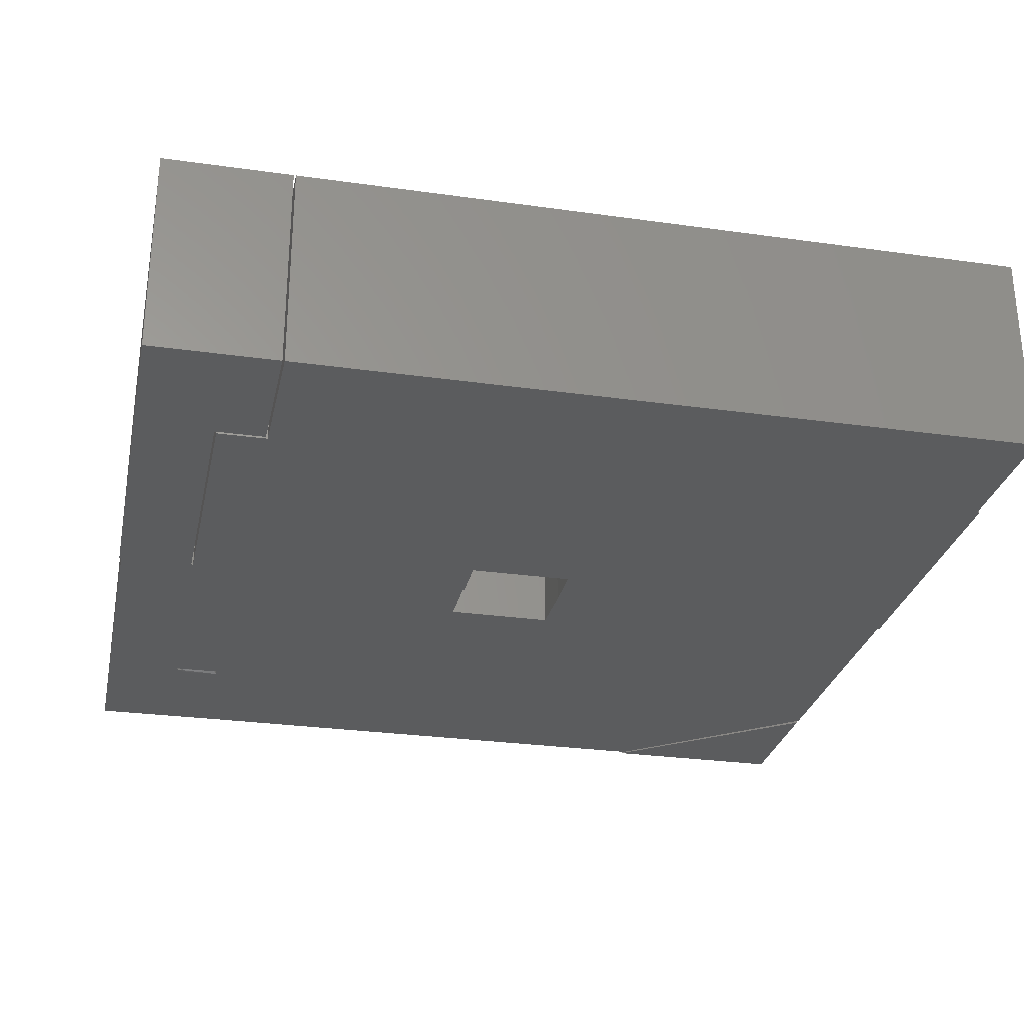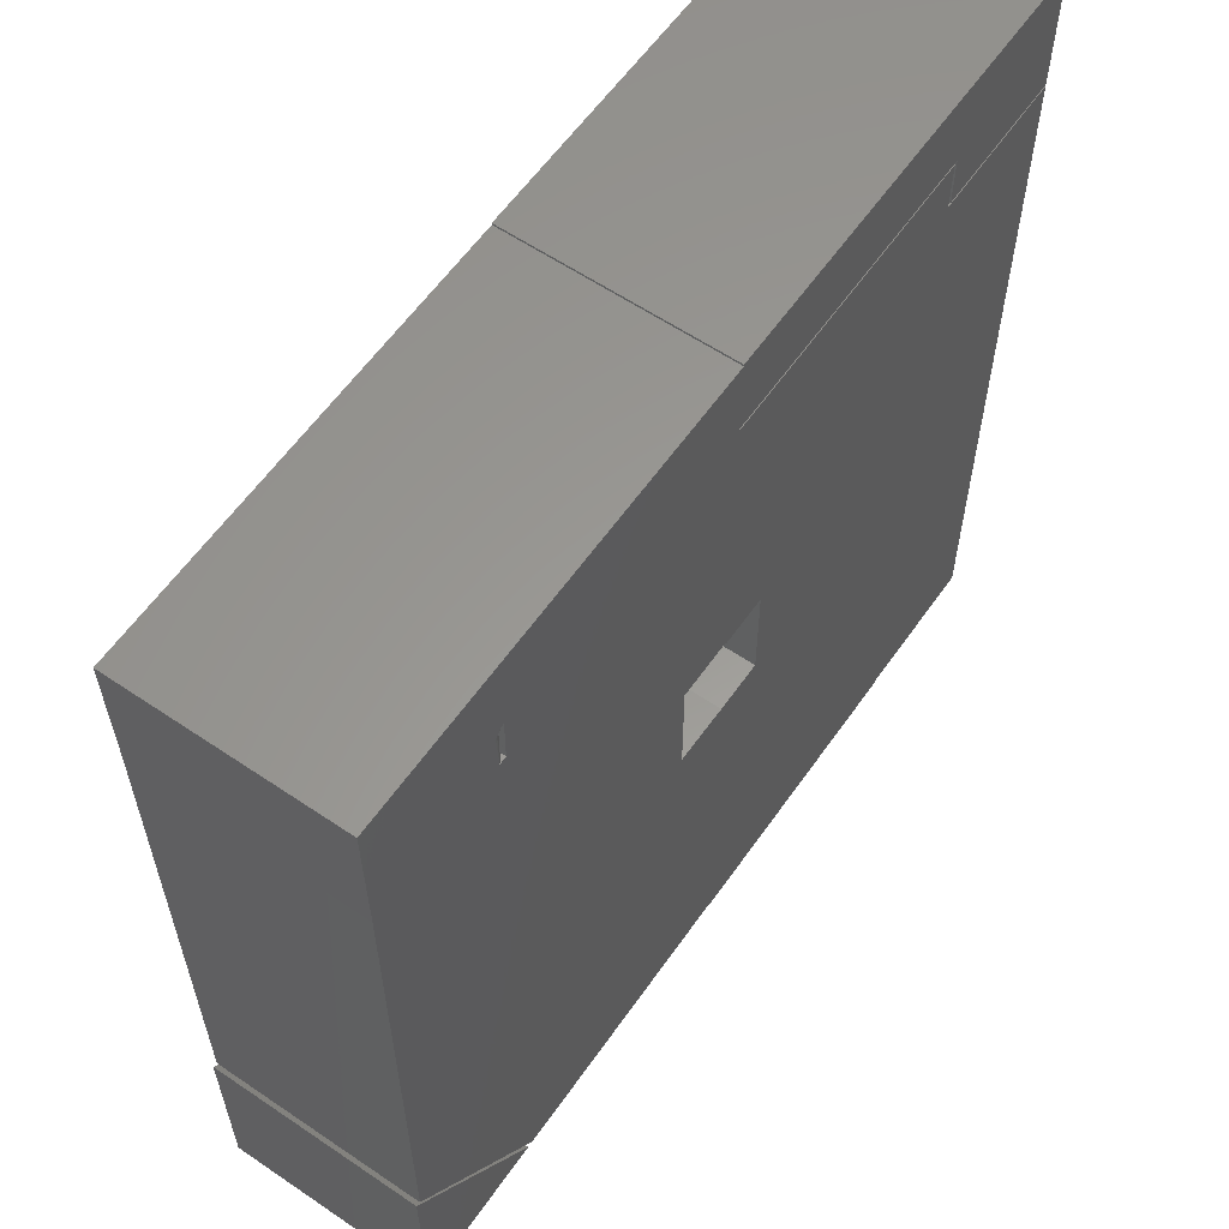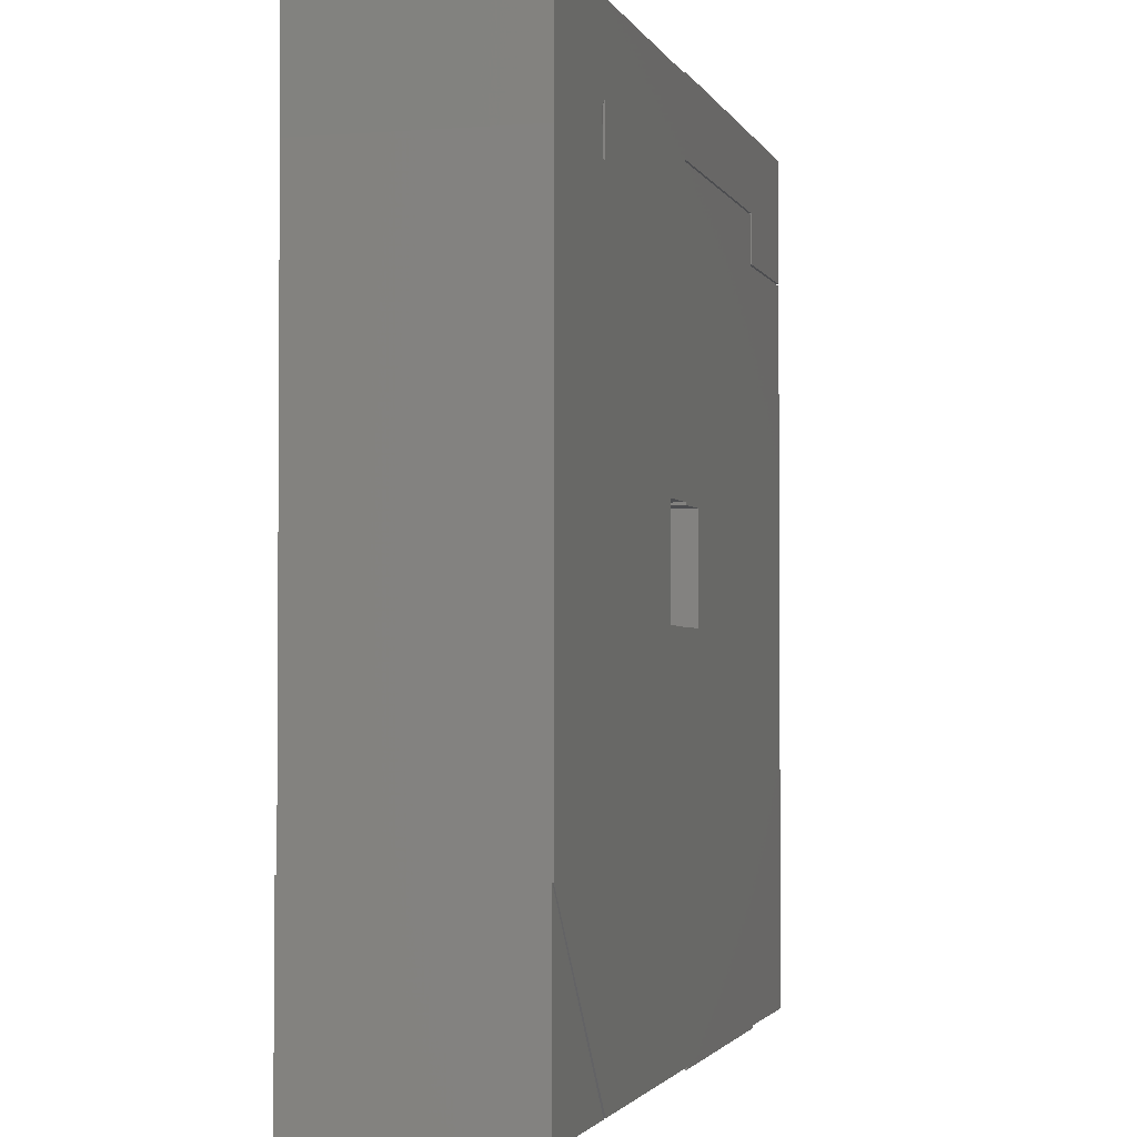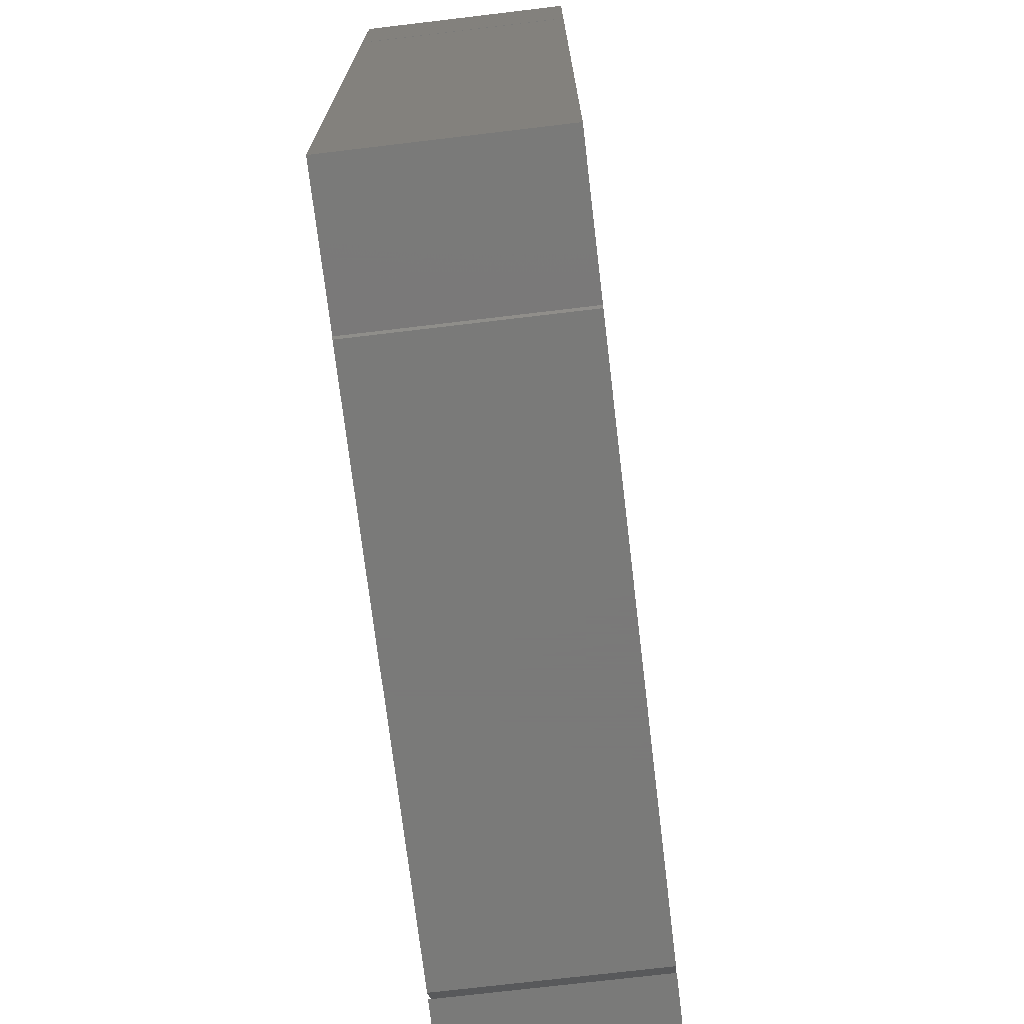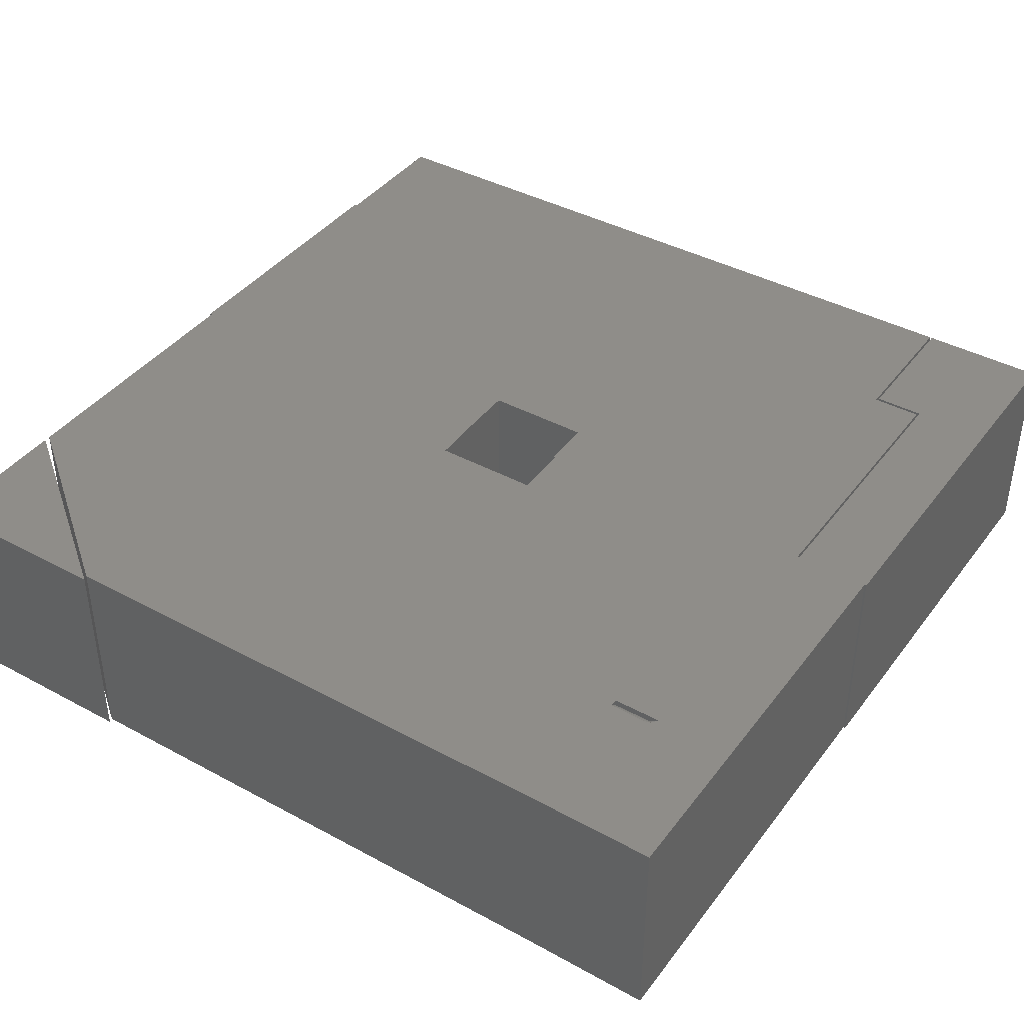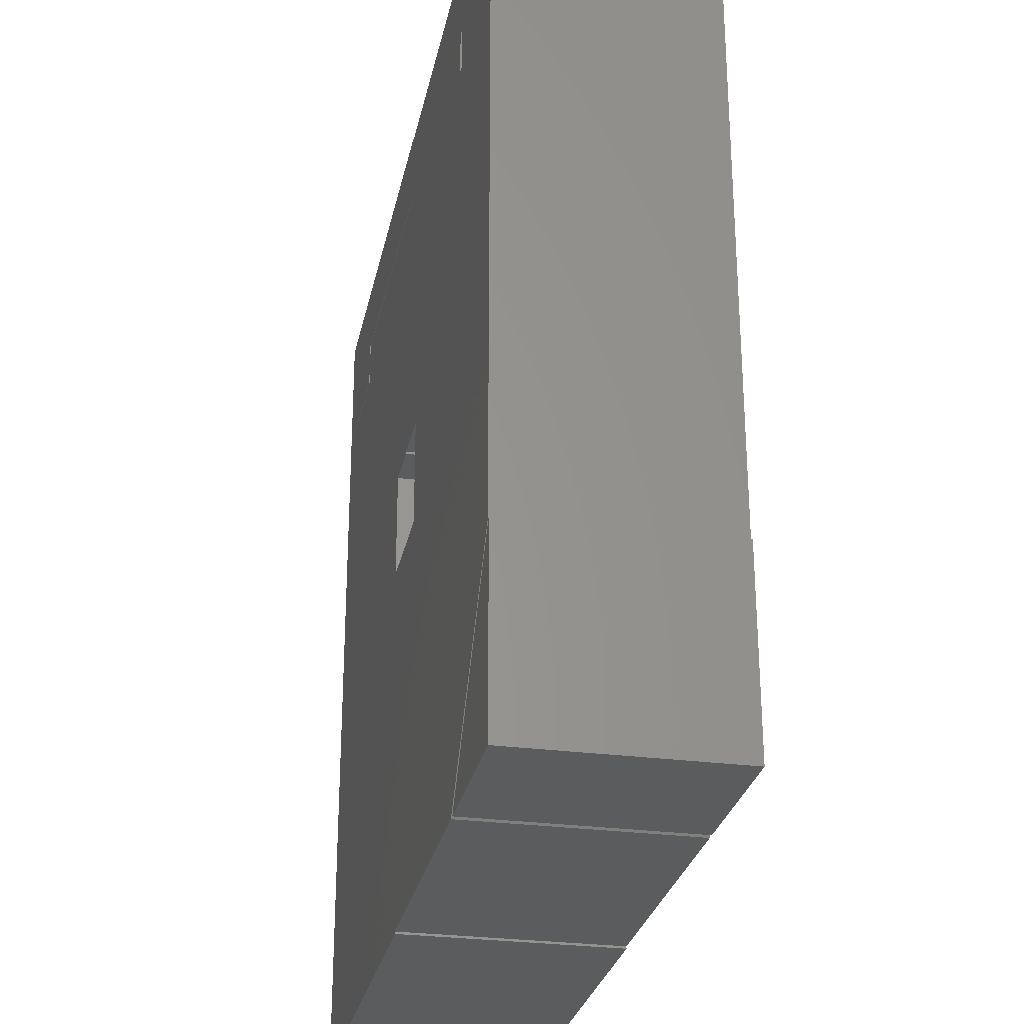
<metadata>
{"format":"stl","ext":"stl","renderer":"f3d","projection":"perspective","resolution":1024,"background":"white","views":[{"elev":-28.3,"azim":-102.0,"up":"+Z"},{"elev":59.6,"azim":124.8,"up":"+Y"},{"elev":-2.2,"azim":105.2,"up":"+Y"},{"elev":-72.7,"azim":-83.2,"up":"+Y"},{"elev":40.7,"azim":123.5,"up":"+Z"},{"elev":-28.1,"azim":78.6,"up":"+Y"}]}
</metadata>
<code>
# stl→obj: 119 verts, 238 faces
v -0.7031 -0.1033 0
v -0.7031 -0.7031 0
v -0.7031 -0.1033 0.1719
v -0.7031 -0.7031 0.1719
v -0.3513 -0.7049 0
v -0.5859 -0.7049 0
v -0.3513 -0.7031 0
v -0.3516 0.0004112 0
v -0.1223 -0.0639 0
v -0.1223 -0.103 0
v -0.3516 -0.06086 0
v -0.5884 -0.06086 0
v -0.7031 0.002056 0
v -0.3516 0.002056 0
v 0 0.0004112 0
v -0.0009046 -0.103 0
v -0.1143 -0.1032 0
v -0.1143 -0.07031 0
v -0.1195 -0.06559 0
v -0.0009046 -0.548 0
v -0.1223 -0.7031 0
v -0.1163 -0.103 0
v -0.5875 -0.7027 0
v -0.3921 -0.3072 0
v -0.3921 -0.3939 0
v -0.3044 -0.3053 0
v -0.3513 -0.3053 0
v -0.3513 -0.0625 0
v -0.3044 -0.3929 0
v -0.5859 -0.1033 0
v -0.3513 -0.3072 0
v -0.5859 -0.0625 0
v -0.3513 -0.3939 0
v -0.7031 -0.1016 0
v -0.5884 -0.1016 0
v -0.3513 -0.7031 0.1719
v -0.5859 -0.7049 0.1719
v -0.3513 -0.7049 0.1719
v -0.3516 0.0004112 0.1719
v -0.3516 0.002056 0.1719
v -0.7031 0.002056 0.1719
v -0.5884 -0.06086 0.1719
v -0.3516 -0.06086 0.1719
v -0.1223 -0.103 0.1719
v -0.1223 -0.0639 0.1719
v 0 0.0004112 0.1719
v -0.1195 -0.06559 0.1719
v -0.1143 -0.07031 0.1719
v -0.1143 -0.1032 0.1719
v -0.0009046 -0.103 0.1719
v -0.0009046 -0.548 0.1719
v -0.1162 -0.103 0.1719
v -0.1223 -0.7031 0.1719
v -0.5875 -0.7027 0.1719
v -0.3921 -0.3939 0.1719
v -0.3921 -0.3072 0.1719
v -0.3044 -0.3053 0.1719
v -0.3044 -0.3929 0.1719
v -0.3513 -0.0625 0.1719
v -0.3513 -0.3053 0.1719
v -0.3513 -0.3072 0.1719
v -0.5859 -0.1033 0.1719
v -0.5859 -0.0625 0.1719
v -0.3513 -0.3939 0.1719
v -0.7031 -0.1016 0.1719
v -0.5884 -0.1016 0.1719
v -0.1221 -0.07031 0.1641
v -0.1223 -0.06762 0.1663
v -0.1221 -0.09539 0.1641
v -0.1223 -0.06895 0.1646
v -0.1221 -0.09539 0.007812
v -0.1223 -0.06762 0.005547
v -0.1223 -0.06872 0.007812
v -0.1221 -0.07031 0.007812
v -0.122 -0.07031 0.006288
v -0.1158 -0.07031 0.0001501
v -0.1208 -0.07031 0.003472
v -0.1202 -0.06738 0.001883
v -0.1199 -0.06882 0.002186
v -0.1198 -0.07031 0.002288
v -0.1214 -0.06487 0.0007274
v -0.1207 -0.06604 0.001391
v -0.1215 -0.07031 0.004823
v -0.1173 -0.07031 0.0005947
v -0.1186 -0.07031 0.001317
v -0.1187 -0.06882 0.001196
v -0.119 -0.06738 0.0008404
v -0.119 -0.06738 0.171
v -0.1158 -0.07031 0.1717
v -0.122 -0.07031 0.1656
v -0.1173 -0.07031 0.1713
v -0.1187 -0.06882 0.1707
v -0.1215 -0.07031 0.1671
v -0.1186 -0.07031 0.1706
v -0.1214 -0.06487 0.1711
v -0.1207 -0.06604 0.1705
v -0.1202 -0.06738 0.17
v -0.1199 -0.06882 0.1697
v -0.1198 -0.07031 0.1696
v -0.1208 -0.07031 0.1684
v -0.122 -0.09662 0.006593
v -0.122 -0.09662 0.1653
v -0.1188 -0.1018 0.1705
v -0.1198 -0.101 0.1696
v -0.1188 -0.1018 0.001419
v -0.1198 -0.101 0.002226
v -0.1206 -0.1 0.1687
v -0.1206 -0.1 0.003175
v -0.1213 -0.09897 0.1676
v -0.1213 -0.09897 0.004238
v -0.1217 -0.09782 0.1665
v -0.1217 -0.09782 0.005386
v -0.1177 -0.1024 0.1711
v -0.1172 -0.7031 0.1719
v 0.002878 -0.7031 0.1719
v 0.002878 -0.5469 0.1719
v 0.002878 -0.5469 0
v 0.002878 -0.7031 0
v -0.1172 -0.7031 0
f 1 2 3
f 3 2 4
f 5 6 7
f 8 9 10
f 8 10 11
f 8 11 12
f 8 12 13
f 8 13 14
f 15 16 17
f 15 17 18
f 15 18 19
f 15 19 9
f 15 9 8
f 20 21 10
f 20 10 22
f 20 22 17
f 20 17 16
f 23 2 24
f 23 24 25
f 23 25 7
f 23 7 6
f 26 27 28
f 26 28 11
f 26 11 10
f 26 10 21
f 26 21 29
f 1 30 27
f 1 27 31
f 1 31 24
f 1 24 2
f 27 30 28
f 28 30 32
f 25 33 7
f 7 33 29
f 7 29 21
f 34 13 35
f 35 13 12
f 36 37 38
f 39 40 41
f 39 41 42
f 39 42 43
f 39 43 44
f 39 44 45
f 46 39 45
f 46 45 47
f 46 47 48
f 46 48 49
f 46 49 50
f 51 50 49
f 51 49 52
f 51 52 44
f 51 44 53
f 54 37 36
f 54 36 55
f 54 55 56
f 54 56 4
f 57 58 53
f 57 53 44
f 57 44 43
f 57 43 59
f 57 59 60
f 3 4 56
f 3 56 61
f 3 61 60
f 3 60 62
f 60 59 62
f 62 59 63
f 53 58 36
f 36 58 64
f 36 64 55
f 65 66 41
f 41 66 42
f 30 1 62
f 62 1 3
f 32 30 63
f 63 30 62
f 24 31 56
f 56 31 61
f 25 24 55
f 55 24 56
f 37 6 38
f 38 6 5
f 54 23 37
f 37 23 6
f 38 5 36
f 36 5 7
f 61 31 60
f 60 31 27
f 11 28 43
f 43 28 59
f 29 33 58
f 58 33 64
f 27 26 60
f 60 26 57
f 36 7 53
f 53 7 21
f 2 23 4
f 4 23 54
f 59 28 63
f 63 28 32
f 33 25 64
f 64 25 55
f 42 12 43
f 43 12 11
f 26 29 57
f 57 29 58
f 53 21 51
f 51 21 20
f 22 10 52
f 52 10 44
f 67 68 69
f 67 70 68
f 44 10 71
f 44 71 69
f 44 69 68
f 44 68 45
f 10 9 72
f 10 72 73
f 10 73 74
f 10 74 71
f 75 74 73
f 76 19 18
f 77 78 79
f 80 77 79
f 19 81 9
f 72 9 81
f 72 81 82
f 72 82 78
f 72 78 77
f 72 77 83
f 72 83 75
f 72 75 73
f 84 85 86
f 84 86 87
f 84 87 19
f 84 19 76
f 81 19 82
f 82 19 87
f 82 87 78
f 78 87 86
f 78 86 79
f 79 86 85
f 79 85 80
f 47 88 48
f 88 89 48
f 67 90 70
f 90 68 70
f 88 91 89
f 88 92 91
f 93 68 90
f 94 91 92
f 95 47 45
f 96 47 95
f 96 88 47
f 97 88 96
f 97 92 88
f 98 92 97
f 98 94 92
f 99 94 98
f 100 99 98
f 100 98 97
f 100 97 96
f 100 96 95
f 100 95 45
f 100 45 68
f 100 68 93
f 69 101 102
f 69 71 101
f 103 104 105
f 105 104 106
f 104 107 106
f 106 107 108
f 107 109 108
f 108 109 110
f 109 111 110
f 110 111 112
f 111 102 112
f 112 102 101
f 22 52 113
f 22 113 103
f 22 103 105
f 71 75 101
f 71 74 75
f 84 105 85
f 108 110 112
f 77 112 83
f 83 112 101
f 83 101 75
f 22 105 84
f 22 84 76
f 22 76 18
f 22 18 17
f 85 105 80
f 80 105 106
f 80 106 77
f 77 106 108
f 77 108 112
f 67 102 90
f 67 69 102
f 90 102 111
f 90 111 109
f 90 109 93
f 93 109 107
f 49 48 52
f 52 48 89
f 52 89 113
f 113 89 91
f 113 91 103
f 103 91 94
f 103 94 104
f 104 94 99
f 104 99 107
f 107 99 100
f 107 100 93
f 16 15 50
f 50 15 46
f 51 20 50
f 50 20 16
f 40 14 41
f 41 14 13
f 35 12 66
f 66 12 42
f 13 34 41
f 41 34 65
f 34 35 65
f 65 35 66
f 8 14 39
f 39 14 40
f 46 15 39
f 39 15 8
f 114 115 116
f 117 118 119
f 116 117 114
f 114 117 119
f 118 117 115
f 115 117 116
f 119 118 114
f 114 118 115

</code>
